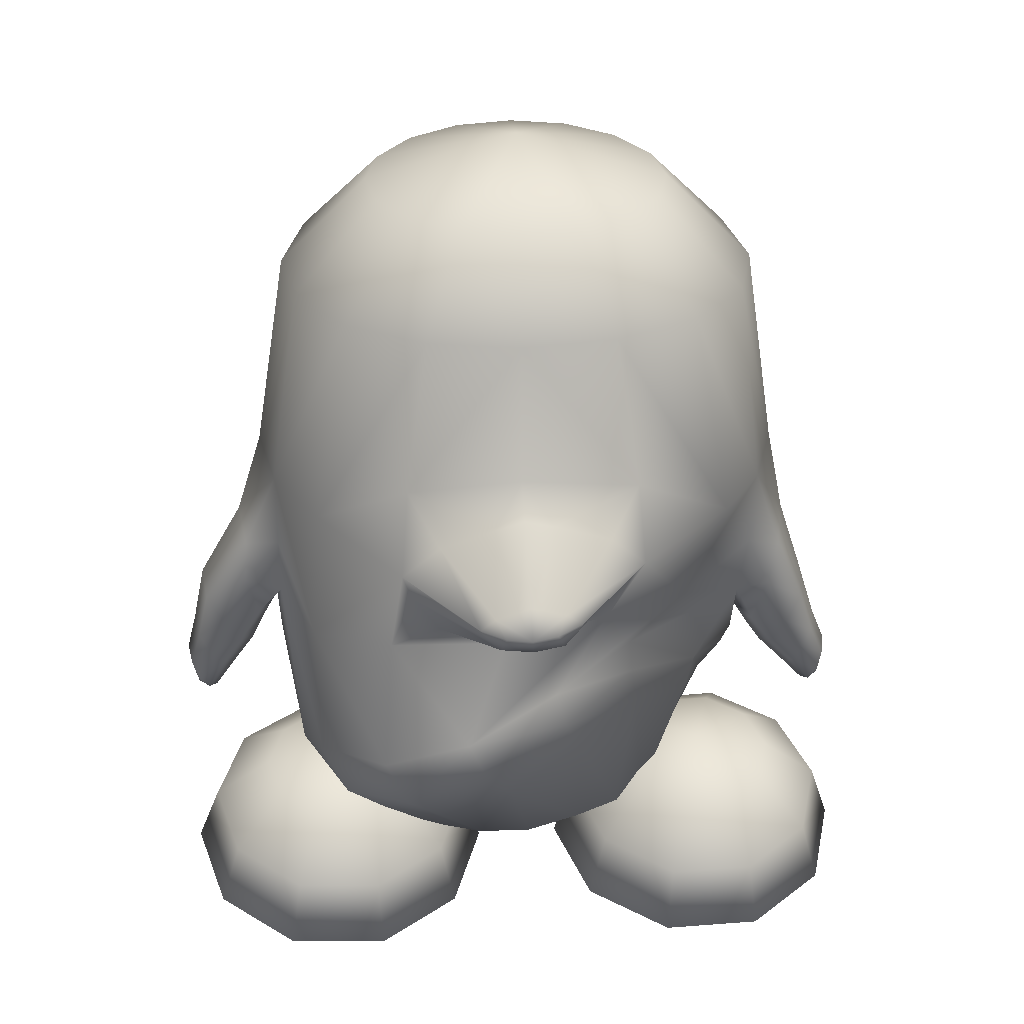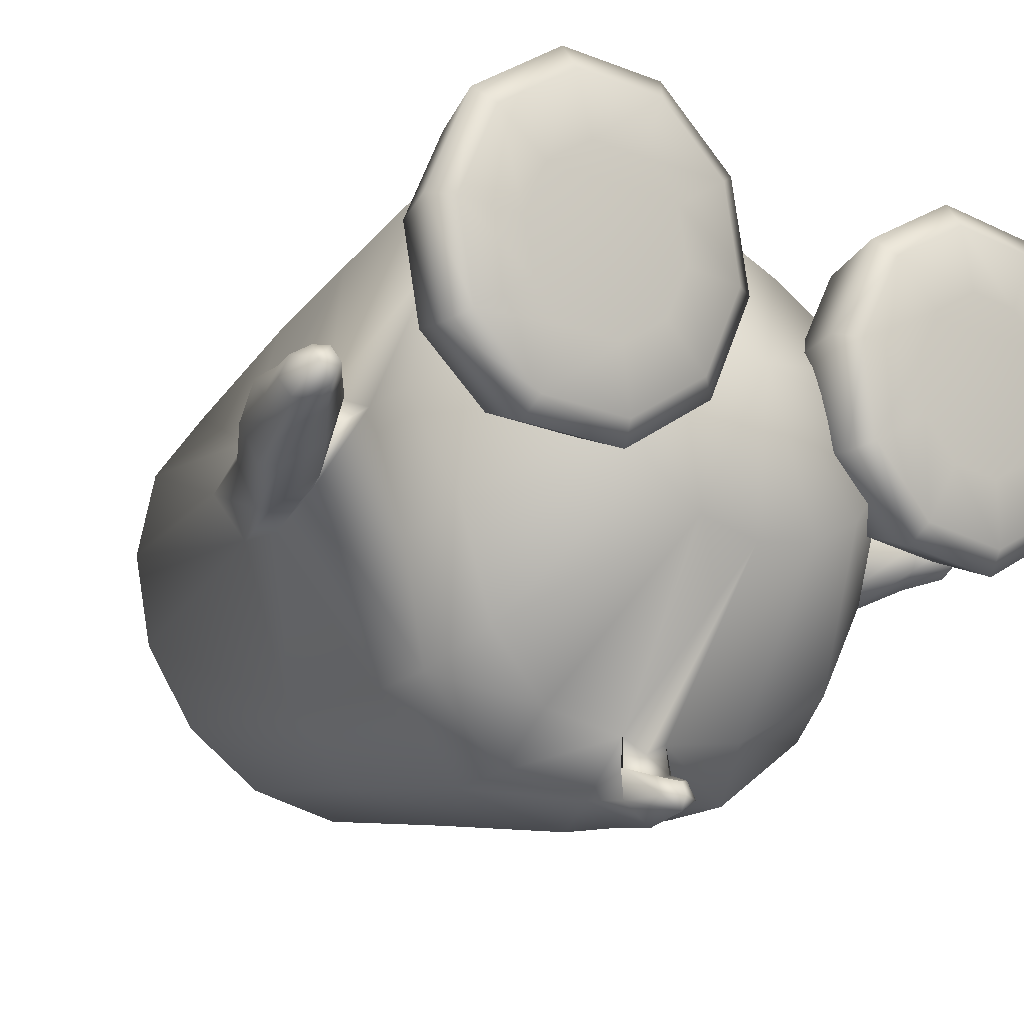
<metadata>
{"format":"obj","ext":"obj","renderer":"f3d","projection":"perspective","resolution":1024,"background":"white","views":[{"elev":30.5,"azim":-2.1,"up":"+Y"},{"elev":-21.7,"azim":-35.6,"up":"+Z"}]}
</metadata>
<code>
o tux
v -0.00921 0.6588 0.1592
v -0.2088 0.6598 0.1325
v 0.1947 0.6632 0.1326
v -0.3818 0.6668 0.05251
v 0.3713 0.6695 0.05223
v -0.4974 0.6563 -0.1176
v 0.4899 0.6562 -0.1182
v -0.5354 0.6526 -0.3156
v 0.5292 0.6506 -0.3163
v -0.4914 0.6588 -0.5103
v 0.4856 0.6568 -0.5102
v -0.3741 0.6699 -0.6735
v 0.3706 0.6677 -0.6721
v -0.2015 0.6802 -0.7811
v 0.2011 0.6787 -0.7796
v 0.000321 0.6839 -0.8179
v -0.00591 0.848 -0.001212
v -0.1315 0.8569 -0.005316
v 0.1196 0.8581 -0.005265
v -0.2416 0.8545 -0.07731
v 0.2321 0.8555 -0.0773
v -0.3144 0.8524 -0.1844
v 0.3071 0.8524 -0.1845
v -0.3394 0.8517 -0.3099
v 0.3321 0.8517 -0.31
v -0.3133 0.8526 -0.4349
v 0.306 0.8527 -0.435
v -0.2399 0.8548 -0.5404
v 0.2322 0.8552 -0.5404
v -0.1296 0.8575 -0.6101
v 0.1226 0.8577 -0.61
v -0.003112 0.858 -0.6346
v -0.003905 0.9549 -0.3084
v 0.0112 0.2732 -0.9157
v -0.2168 0.2627 -0.877
v 0.2331 0.2539 -0.8674
v -0.4105 0.2006 -0.7567
v 0.4058 0.187 -0.7517
v -0.5626 0.1339 -0.4518
v 0.5543 0.1171 -0.4565
v -0.611 0.1843 -0.3451
v 0.6049 0.1664 -0.3502
v -0.5741 0.1283 -0.2391
v 0.5678 0.1104 -0.2441
v -0.4587 0.204 0.07012
v 0.455 0.2037 0.06773
v -0.2568 0.3177 0.1673
v 0.2474 0.3266 0.1671
v -0.009013 0.3597 0.201
v -0.13 -0.2116 0.3733
v -0.3173 -0.2991 0.3188
v 0.06232 -0.1191 0.3162
v -0.4668 -0.3557 0.164
v 0.2381 -0.08866 0.1562
v -0.5716 -0.1828 -0.2497
v 0.5353 -0.2124 -0.2554
v -0.5903 -0.2476 -0.3392
v 0.5335 -0.2967 -0.3459
v -0.5864 -0.1562 -0.4438
v 0.5134 -0.2067 -0.4472
v -0.4514 -0.1897 -0.8299
v 0.4344 -0.2214 -0.8153
v -0.2511 -0.1654 -0.9805
v 0.2609 -0.1781 -0.9645
v 0.008393 -0.1649 -1.026
v 0.005423 -0.3193 -1.052
v -0.2564 -0.3239 -0.9847
v 0.2597 -0.3403 -0.9739
v -0.4491 -0.3457 -0.8305
v 0.4304 -0.3791 -0.8221
v -0.5326 -0.4024 -0.5994
v 0.4964 -0.4434 -0.6074
v -0.5678 -0.458 -0.3324
v 0.513 -0.4308 -0.3508
v -0.5217 -0.4848 -0.06035
v 0.4152 -0.2926 -0.08131
v -0.4124 -0.4822 0.1661
v 0.2446 -0.1669 0.1549
v -0.2667 -0.4075 0.3164
v 0.08703 -0.2055 0.311
v -0.0931 -0.304 0.3673
v -0.03692 -0.3976 0.2982
v -0.195 -0.494 0.254
v 0.1224 -0.3058 0.2477
v -0.3302 -0.5648 0.122
v 0.2607 -0.2813 0.1086
v -0.4492 -0.5747 -0.07772
v 0.3978 -0.3935 -0.1018
v -0.5011 -0.5593 -0.3185
v 0.459 -0.4988 -0.3439
v -0.4881 -0.5198 -0.5628
v 0.4546 -0.5515 -0.5775
v -0.3983 -0.4895 -0.7739
v 0.3735 -0.5267 -0.7735
v -0.2337 -0.428 -0.8828
v 0.2225 -0.447 -0.8769
v -0.001253 -0.4364 -0.936
v -0.01217 -0.8361 -0.2763
v -0.01413 -0.7909 -0.6176
v -0.1389 -0.7813 -0.5894
v 0.1124 -0.8079 -0.598
v -0.2442 -0.7773 -0.5155
v 0.2202 -0.8088 -0.5305
v -0.3148 -0.7721 -0.3996
v 0.2973 -0.8027 -0.4259
v -0.3394 -0.7719 -0.2748
v 0.3282 -0.786 -0.306
v -0.3106 -0.7705 -0.1519
v 0.3059 -0.7613 -0.1806
v -0.215 -0.7553 -0.05388
v 0.2352 -0.7122 -0.07392
v -0.101 -0.7326 0.01059
v 0.1342 -0.698 0.001377
v 0.01589 -0.7147 0.03201
v -0.0471 -0.006841 0.2734
v -0.2993 -0.04185 0.2212
v 0.1791 0.02308 0.2213
v -0.4773 -0.08005 0.1011
v 0.3603 0.002264 0.09942
v -0.2504 0.1077 0.2637
v 0.2071 0.1402 0.2639
v -0.191 0.02561 0.2614
v 0.12 0.05736 0.2615
v -0.2707 0.1636 0.2651
v 0.2568 0.1885 0.2653
v -0.1875 0.2343 0.2673
v 0.1813 0.2511 0.2675
v -0.06938 0.2784 0.2688
v 0.05871 0.2858 0.2689
v -0.006523 0.3016 0.2721
v -0.03225 0.0213 0.2662
v -0.05946 -0.3241 -1.01
v 0.0672 -0.3272 -1.006
v -0.05285 -0.4301 -0.9086
v 0.0479 -0.4344 -0.9077
v -0.05808 -0.4304 -0.969
v 0.05802 -0.4332 -0.9653
v -0.06111 -0.4413 -1.037
v 0.06478 -0.4444 -1.033
v 0.000346 -0.4462 -0.9902
v 0.003382 -0.4365 -1.079
v 0.000625 -0.5355 -1.068
v -0.001281 -0.5416 -1.013
v -0.03961 -0.5284 -1.042
v 0.03943 -0.5304 -1.04
v -0.03736 -0.5082 -1
v 0.03553 -0.51 -0.9981
v -0.000682 -0.5523 -1.04
v -0.5728 -0.04091 -0.229
v 0.5555 -0.06327 -0.2341
v -0.5748 -0.01197 -0.4799
v 0.5431 -0.03505 -0.4839
v -0.6491 -0.05404 -0.4606
v 0.61 -0.0867 -0.4678
v -0.6716 -0.01406 -0.3541
v 0.6472 -0.04165 -0.3611
v -0.6505 -0.0519 -0.2472
v 0.629 -0.0855 -0.2553
v -0.6293 -0.2487 -0.2533
v 0.5756 -0.2977 -0.2621
v -0.6261 -0.3142 -0.3415
v 0.5728 -0.3643 -0.3526
v -0.62 -0.2425 -0.4461
v 0.5532 -0.2914 -0.4541
v -0.656 -0.1466 -0.2347
v 0.6069 -0.1884 -0.2425
v -0.6531 -0.1203 -0.4853
v 0.591 -0.1562 -0.4916
v -0.7718 -0.1952 -0.3615
v 0.7067 -0.2277 -0.3748
v -0.7479 -0.224 -0.4457
v 0.6794 -0.2578 -0.4591
v -0.7579 -0.2219 -0.2763
v 0.6991 -0.2594 -0.2903
v -0.6575 -0.3824 -0.3458
v 0.6129 -0.4285 -0.361
v -0.6801 -0.3439 -0.2768
v 0.6339 -0.3897 -0.2917
v -0.6712 -0.3444 -0.4303
v 0.6174 -0.3865 -0.4445
v -0.721 -0.2833 -0.2634
v 0.6679 -0.3255 -0.278
v -0.7219 -0.2679 -0.4632
v 0.6565 -0.3032 -0.4769
v -0.8002 -0.3335 -0.3635
v 0.7473 -0.3613 -0.3834
v -0.7794 -0.3554 -0.4179
v 0.7267 -0.384 -0.4376
v -0.7866 -0.3536 -0.3078
v 0.7393 -0.3847 -0.328
v -0.7344 -0.4393 -0.3092
v 0.6981 -0.4763 -0.3301
v -0.7161 -0.4686 -0.3527
v 0.6815 -0.5063 -0.3738
v -0.7274 -0.4398 -0.4074
v 0.6863 -0.4746 -0.4279
v -0.7601 -0.3967 -0.3005
v 0.7187 -0.431 -0.3211
v -0.7595 -0.3879 -0.4276
v 0.7105 -0.4184 -0.4476
v -0.805 -0.4388 -0.4056
v 0.7631 -0.4638 -0.4296
v -0.8216 -0.418 -0.365
v 0.779 -0.4424 -0.3891
v -0.8117 -0.4412 -0.3234
v 0.7743 -0.4679 -0.348
v -0.7716 -0.5155 -0.3236
v 0.7438 -0.5466 -0.349
v -0.756 -0.5291 -0.3568
v 0.7283 -0.5611 -0.382
v -0.7659 -0.5115 -0.398
v 0.7339 -0.5411 -0.4229
v -0.7943 -0.4888 -0.3172
v 0.7633 -0.5175 -0.3428
v -0.7902 -0.4671 -0.4139
v 0.7516 -0.4935 -0.4383
v -0.8006 -0.5233 -0.3596
v 0.7717 -0.5496 -0.3866
v -0.5816 -0.3504 -0.3359
v 0.5366 -0.3817 -0.3511
v -0.4414 -0.5811 -0.1319
v 0.4431 -0.6007 -0.1857
v -0.2675 -0.6227 -0.1425
v 0.2668 -0.6347 -0.1861
v -0.1422 -0.741 -0.1599
v 0.1387 -0.7527 -0.1903
v -0.1011 -0.8929 -0.185
v 0.09234 -0.9039 -0.21
v -0.1498 -0.9239 -0.1901
v 0.1397 -0.9363 -0.2181
v -0.2797 -0.9321 -0.1922
v 0.2689 -0.9489 -0.2304
v -0.3142 -0.9122 -0.2986
v 0.2962 -0.9304 -0.3384
v -0.2094 -0.8911 -0.3742
v 0.1872 -0.9075 -0.4058
v -0.1699 -0.8555 -0.3977
v 0.1472 -0.8715 -0.4267
v -0.2018 -0.7097 -0.3443
v 0.1863 -0.7265 -0.3785
v -0.3036 -0.6021 -0.2549
v 0.2942 -0.6173 -0.3069
v -0.3899 -0.5954 -0.3127
v 0.3789 -0.6164 -0.3622
v -0.3554 -0.6855 -0.4572
v 0.3322 -0.7074 -0.5017
v -0.3474 -0.8266 -0.5284
v 0.3156 -0.8482 -0.5704
v -0.3632 -0.8657 -0.4876
v 0.333 -0.887 -0.5309
v -0.4029 -0.8971 -0.3634
v 0.3804 -0.9183 -0.4104
v -0.5118 -0.8926 -0.3617
v 0.4892 -0.9167 -0.4166
v -0.5522 -0.8571 -0.4858
v 0.5215 -0.8829 -0.5434
v -0.5657 -0.816 -0.5263
v 0.5332 -0.8424 -0.5851
v -0.5442 -0.6762 -0.4545
v 0.5206 -0.7014 -0.513
v -0.4986 -0.5907 -0.3099
v 0.4877 -0.6142 -0.3661
v -0.5862 -0.5983 -0.2422
v 0.5797 -0.6239 -0.3048
v -0.696 -0.6894 -0.3377
v 0.6799 -0.7183 -0.4073
v -0.741 -0.8316 -0.3914
v 0.7171 -0.8619 -0.4631
v -0.704 -0.8706 -0.369
v 0.6808 -0.8998 -0.4377
v -0.5995 -0.9004 -0.2943
v 0.5812 -0.9264 -0.3556
v -0.6323 -0.9175 -0.1868
v 0.6212 -0.9438 -0.2506
v -0.7608 -0.9001 -0.1828
v 0.7501 -0.9299 -0.2559
v -0.8066 -0.8657 -0.1765
v 0.7971 -0.8967 -0.2531
v -0.7528 -0.719 -0.1516
v 0.7491 -0.7484 -0.2255
v -0.619 -0.6154 -0.1348
v 0.6196 -0.6413 -0.1999
v -0.5845 -0.6353 -0.02832
v 0.5923 -0.6596 -0.09108
v -0.693 -0.7534 0.03278
v 0.7019 -0.7803 -0.03707
v -0.7376 -0.9055 0.03637
v 0.7425 -0.9335 -0.03558
v -0.701 -0.9346 0.001534
v 0.7028 -0.9618 -0.0675
v -0.5978 -0.9374 -0.08041
v 0.5939 -0.9622 -0.1418
v -0.4565 -0.9351 -0.1913
v 0.4451 -0.9567 -0.2423
v -0.5091 -0.9524 -0.01563
v 0.5097 -0.9745 -0.07076
v -0.5474 -0.9607 0.1137
v 0.557 -0.9831 0.05558
v -0.5602 -0.9356 0.1659
v 0.5742 -0.9582 0.1065
v -0.5395 -0.7795 0.145
v 0.5561 -0.8016 0.08601
v -0.4958 -0.6504 0.03645
v 0.5082 -0.672 -0.02003
v -0.3871 -0.6525 0.03441
v 0.3991 -0.6693 -0.01484
v -0.3508 -0.7873 0.1421
v 0.3675 -0.8044 0.09673
v -0.3424 -0.9447 0.1626
v 0.3565 -0.9614 0.1189
v -0.3587 -0.9685 0.1109
v 0.3685 -0.9859 0.0663
v -0.4002 -0.9569 -0.01728
v 0.4009 -0.9761 -0.06457
v -0.3125 -0.9492 -0.08471
v 0.3089 -0.9664 -0.1256
v -0.207 -0.9549 -0.005827
v 0.2091 -0.9686 -0.03921
v -0.1671 -0.9284 0.02814
v 0.1724 -0.9405 -0.00259
v -0.1991 -0.7709 0.02588
v 0.2079 -0.7825 -0.008678
v -0.2998 -0.6424 -0.03352
v 0.3069 -0.6557 -0.07741
v -0.09203 0.1022 0.4174
v -0.06126 0.07034 0.4163
v 0.1015 0.1136 0.4176
v 0.07469 0.07837 0.4165
v -0.1052 0.1213 0.4179
v 0.1123 0.1341 0.4182
v -0.07307 0.1481 0.4184
v 0.07727 0.157 0.4186
v -0.0252 0.1663 0.4188
v 0.02758 0.1694 0.4189
v 0.000712 0.1759 0.4202
v 0.007286 0.06462 0.4181
v 0.004 0.1194 0.4618
v -0.0506 0.1201 0.4527
v 0.05816 0.1265 0.4529
f 33 18 17
f 17 19 33
f 33 20 18
f 19 21 33
f 33 22 20
f 21 23 33
f 33 24 22
f 23 25 33
f 33 26 24
f 25 27 33
f 33 28 26
f 27 29 33
f 33 30 28
f 29 31 33
f 33 32 30
f 31 32 33
f 1 17 18
f 1 18 2
f 1 3 19
f 1 19 17
f 2 18 20
f 2 20 4
f 21 19 3
f 21 3 5
f 4 20 22
f 4 22 6
f 23 21 5
f 23 5 7
f 6 22 24
f 6 24 8
f 25 23 7
f 25 7 9
f 8 24 26
f 8 26 10
f 27 25 9
f 27 9 11
f 10 26 28
f 10 28 12
f 29 27 11
f 29 11 13
f 12 28 30
f 12 30 14
f 31 29 13
f 31 13 15
f 14 30 32
f 14 32 16
f 32 31 15
f 32 15 16
f 14 16 34
f 14 34 35
f 34 16 15
f 34 15 36
f 12 14 35
f 12 35 37
f 36 15 13
f 36 13 38
f 10 12 37
f 10 37 39
f 38 13 11
f 38 11 40
f 8 10 39
f 8 39 41
f 40 11 9
f 40 9 42
f 6 8 41
f 6 41 43
f 42 9 7
f 42 7 44
f 4 6 43
f 4 43 45
f 44 7 5
f 44 5 46
f 2 4 45
f 2 45 47
f 46 5 3
f 46 3 48
f 1 2 47
f 1 47 49
f 1 49 48
f 1 48 3
f 37 35 63
f 37 63 61
f 64 36 38
f 64 38 62
f 35 34 65
f 35 65 63
f 65 34 36
f 65 36 64
f 61 63 67
f 61 67 69
f 68 64 62
f 68 62 70
f 59 61 69
f 59 69 71
f 70 62 60
f 70 60 72
f 53 55 75
f 53 75 77
f 76 56 54
f 76 54 78
f 51 53 77
f 51 77 79
f 78 54 52
f 78 52 80
f 50 51 79
f 50 79 81
f 80 52 50
f 80 50 81
f 81 79 83
f 81 83 82
f 84 80 81
f 84 81 82
f 79 77 85
f 79 85 83
f 86 78 80
f 86 80 84
f 77 75 87
f 77 87 85
f 88 76 78
f 88 78 86
f 75 73 89
f 75 89 87
f 90 74 76
f 90 76 88
f 73 71 91
f 73 91 89
f 92 72 74
f 92 74 90
f 71 69 93
f 71 93 91
f 94 70 72
f 94 72 92
f 69 67 95
f 69 95 93
f 96 68 70
f 96 70 94
f 93 95 100
f 93 100 102
f 101 96 94
f 101 94 103
f 91 93 102
f 91 102 104
f 103 94 92
f 103 92 105
f 89 91 104
f 89 104 106
f 105 92 90
f 105 90 107
f 87 89 106
f 87 106 108
f 107 90 88
f 107 88 109
f 85 87 108
f 85 108 110
f 109 88 86
f 109 86 111
f 83 85 110
f 83 110 112
f 111 86 84
f 111 84 113
f 82 83 112
f 82 112 114
f 113 84 82
f 113 82 114
f 98 114 112
f 113 114 98
f 98 112 110
f 111 113 98
f 98 110 108
f 109 111 98
f 98 108 106
f 107 109 98
f 98 106 104
f 105 107 98
f 98 104 102
f 103 105 98
f 98 102 100
f 101 103 98
f 98 100 99
f 99 101 98
f 116 51 50
f 116 50 115
f 50 52 117
f 50 117 115
f 118 53 51
f 118 51 116
f 52 54 119
f 52 119 117
f 53 118 55
f 56 119 54
f 118 45 43
f 44 46 119
f 115 131 122
f 115 122 116
f 123 131 115
f 123 115 117
f 116 122 120
f 121 123 117
f 116 120 124
f 116 124 118
f 125 121 117
f 125 117 119
f 45 118 124
f 125 119 46
f 45 124 47
f 48 125 46
f 47 124 126
f 127 125 48
f 47 126 128
f 129 127 48
f 49 128 130
f 130 129 49
f 47 128 49
f 49 129 48
f 132 63 65
f 65 64 133
f 66 132 65
f 65 133 66
f 132 67 63
f 64 68 133
f 67 132 134
f 67 134 95
f 135 133 68
f 135 68 96
f 134 99 100
f 101 99 135
f 95 134 100
f 101 135 96
f 134 97 99
f 99 97 135
f 134 132 138
f 134 138 136
f 139 133 135
f 139 135 137
f 97 134 136
f 97 136 140
f 137 135 97
f 137 97 140
f 132 66 141
f 132 141 138
f 141 66 133
f 141 133 139
f 138 141 142
f 138 142 144
f 142 141 139
f 142 139 145
f 140 136 146
f 140 146 143
f 147 137 140
f 147 140 143
f 136 138 144
f 136 144 146
f 145 139 137
f 145 137 147
f 148 146 144
f 145 147 148
f 142 148 144
f 145 148 142
f 148 143 146
f 147 143 148
f 151 37 61
f 62 38 152
f 59 151 61
f 62 152 60
f 151 39 37
f 38 40 152
f 43 149 118
f 119 150 44
f 149 55 118
f 119 56 150
f 41 39 153
f 41 153 155
f 154 40 42
f 154 42 156
f 43 41 155
f 43 155 157
f 156 42 44
f 156 44 158
f 57 55 159
f 57 159 161
f 160 56 58
f 160 58 162
f 59 57 161
f 59 161 163
f 162 58 60
f 162 60 164
f 149 43 157
f 149 157 165
f 158 44 150
f 158 150 166
f 55 149 165
f 55 165 159
f 166 150 56
f 166 56 160
f 39 151 167
f 39 167 153
f 168 152 40
f 168 40 154
f 151 59 163
f 151 163 167
f 164 60 152
f 164 152 168
f 155 153 171
f 155 171 169
f 172 154 156
f 172 156 170
f 157 155 169
f 157 169 173
f 170 156 158
f 170 158 174
f 161 159 177
f 161 177 175
f 178 160 162
f 178 162 176
f 163 161 175
f 163 175 179
f 176 162 164
f 176 164 180
f 165 157 173
f 165 173 181
f 174 158 166
f 174 166 182
f 159 165 181
f 159 181 177
f 182 166 160
f 182 160 178
f 153 167 183
f 153 183 171
f 184 168 154
f 184 154 172
f 167 163 179
f 167 179 183
f 180 164 168
f 180 168 184
f 169 171 187
f 169 187 185
f 188 172 170
f 188 170 186
f 173 169 185
f 173 185 189
f 186 170 174
f 186 174 190
f 175 177 191
f 175 191 193
f 192 178 176
f 192 176 194
f 179 175 193
f 179 193 195
f 194 176 180
f 194 180 196
f 181 173 189
f 181 189 197
f 190 174 182
f 190 182 198
f 177 181 197
f 177 197 191
f 198 182 178
f 198 178 192
f 171 183 199
f 171 199 187
f 200 184 172
f 200 172 188
f 183 179 195
f 183 195 199
f 196 180 184
f 196 184 200
f 185 187 201
f 185 201 203
f 202 188 186
f 202 186 204
f 189 185 203
f 189 203 205
f 204 186 190
f 204 190 206
f 193 191 207
f 193 207 209
f 208 192 194
f 208 194 210
f 195 193 209
f 195 209 211
f 210 194 196
f 210 196 212
f 197 189 205
f 197 205 213
f 206 190 198
f 206 198 214
f 191 197 213
f 191 213 207
f 214 198 192
f 214 192 208
f 187 199 215
f 187 215 201
f 216 200 188
f 216 188 202
f 199 195 211
f 199 211 215
f 212 196 200
f 212 200 216
f 207 217 209
f 210 218 208
f 207 213 217
f 218 214 208
f 205 217 213
f 214 218 206
f 203 217 205
f 206 218 204
f 201 217 203
f 204 218 202
f 201 215 217
f 218 216 202
f 211 217 215
f 216 218 212
f 209 217 211
f 212 218 210
f 219 59 71
f 72 60 220
f 73 219 71
f 72 220 74
f 219 57 59
f 60 58 220
f 219 75 55
f 56 76 220
f 57 219 55
f 56 220 58
f 219 73 75
f 76 74 220
f 293 233 231
f 232 234 294
f 231 233 235
f 231 235 229
f 236 234 232
f 236 232 230
f 229 235 237
f 229 237 227
f 238 236 230
f 238 230 228
f 227 237 239
f 227 239 225
f 240 238 228
f 240 228 226
f 225 239 241
f 225 241 223
f 242 240 226
f 242 226 224
f 223 241 221
f 222 242 224
f 241 243 221
f 222 244 242
f 239 245 243
f 239 243 241
f 244 246 240
f 244 240 242
f 237 247 245
f 237 245 239
f 246 248 238
f 246 238 240
f 235 249 247
f 235 247 237
f 248 250 236
f 248 236 238
f 233 251 249
f 233 249 235
f 250 252 234
f 250 234 236
f 293 251 233
f 234 252 294
f 293 253 251
f 252 254 294
f 251 253 255
f 251 255 249
f 256 254 252
f 256 252 250
f 249 255 257
f 249 257 247
f 258 256 250
f 258 250 248
f 247 257 259
f 247 259 245
f 260 258 248
f 260 248 246
f 245 259 261
f 245 261 243
f 262 260 246
f 262 246 244
f 243 261 221
f 222 262 244
f 261 263 221
f 222 264 262
f 259 265 263
f 259 263 261
f 264 266 260
f 264 260 262
f 257 267 265
f 257 265 259
f 266 268 258
f 266 258 260
f 255 269 267
f 255 267 257
f 268 270 256
f 268 256 258
f 253 271 269
f 253 269 255
f 270 272 254
f 270 254 256
f 293 271 253
f 254 272 294
f 293 273 271
f 272 274 294
f 271 273 275
f 271 275 269
f 276 274 272
f 276 272 270
f 269 275 277
f 269 277 267
f 278 276 270
f 278 270 268
f 267 277 279
f 267 279 265
f 280 278 268
f 280 268 266
f 265 279 281
f 265 281 263
f 282 280 266
f 282 266 264
f 263 281 221
f 222 282 264
f 281 283 221
f 222 284 282
f 279 285 283
f 279 283 281
f 284 286 280
f 284 280 282
f 277 287 285
f 277 285 279
f 286 288 278
f 286 278 280
f 275 289 287
f 275 287 277
f 288 290 276
f 288 276 278
f 273 291 289
f 273 289 275
f 290 292 274
f 290 274 276
f 293 291 273
f 274 292 294
f 293 295 291
f 292 296 294
f 291 295 297
f 291 297 289
f 298 296 292
f 298 292 290
f 289 297 299
f 289 299 287
f 300 298 290
f 300 290 288
f 287 299 301
f 287 301 285
f 302 300 288
f 302 288 286
f 285 301 303
f 285 303 283
f 304 302 286
f 304 286 284
f 283 303 221
f 222 304 284
f 303 305 221
f 222 306 304
f 301 307 305
f 301 305 303
f 306 308 302
f 306 302 304
f 299 309 307
f 299 307 301
f 308 310 300
f 308 300 302
f 297 311 309
f 297 309 299
f 310 312 298
f 310 298 300
f 295 313 311
f 295 311 297
f 312 314 296
f 312 296 298
f 293 313 295
f 296 314 294
f 293 315 313
f 314 316 294
f 313 315 317
f 313 317 311
f 318 316 314
f 318 314 312
f 311 317 319
f 311 319 309
f 320 318 312
f 320 312 310
f 309 319 321
f 309 321 307
f 322 320 310
f 322 310 308
f 307 321 323
f 307 323 305
f 324 322 308
f 324 308 306
f 305 323 221
f 222 324 306
f 323 223 221
f 222 224 324
f 321 225 223
f 321 223 323
f 224 226 322
f 224 322 324
f 319 227 225
f 319 225 321
f 226 228 320
f 226 320 322
f 317 229 227
f 317 227 319
f 228 230 318
f 228 318 320
f 315 231 229
f 315 229 317
f 230 232 316
f 230 316 318
f 293 231 315
f 316 232 294
f 120 122 326
f 120 326 325
f 123 121 327
f 123 327 328
f 124 120 325
f 124 325 329
f 121 125 330
f 121 330 327
f 126 124 329
f 126 329 331
f 125 127 332
f 125 332 330
f 128 126 331
f 128 331 333
f 127 129 334
f 127 334 332
f 130 128 333
f 130 333 335
f 129 130 335
f 129 335 334
f 122 131 336
f 122 336 326
f 131 123 328
f 131 328 336
f 329 338 331
f 331 338 337
f 331 337 333
f 333 337 335
f 334 335 337
f 332 334 337
f 332 337 339
f 330 332 339
f 328 339 337
f 328 337 336
f 326 336 337
f 326 337 338
f 325 326 338
f 325 338 329
f 327 339 328
f 327 330 339

</code>
